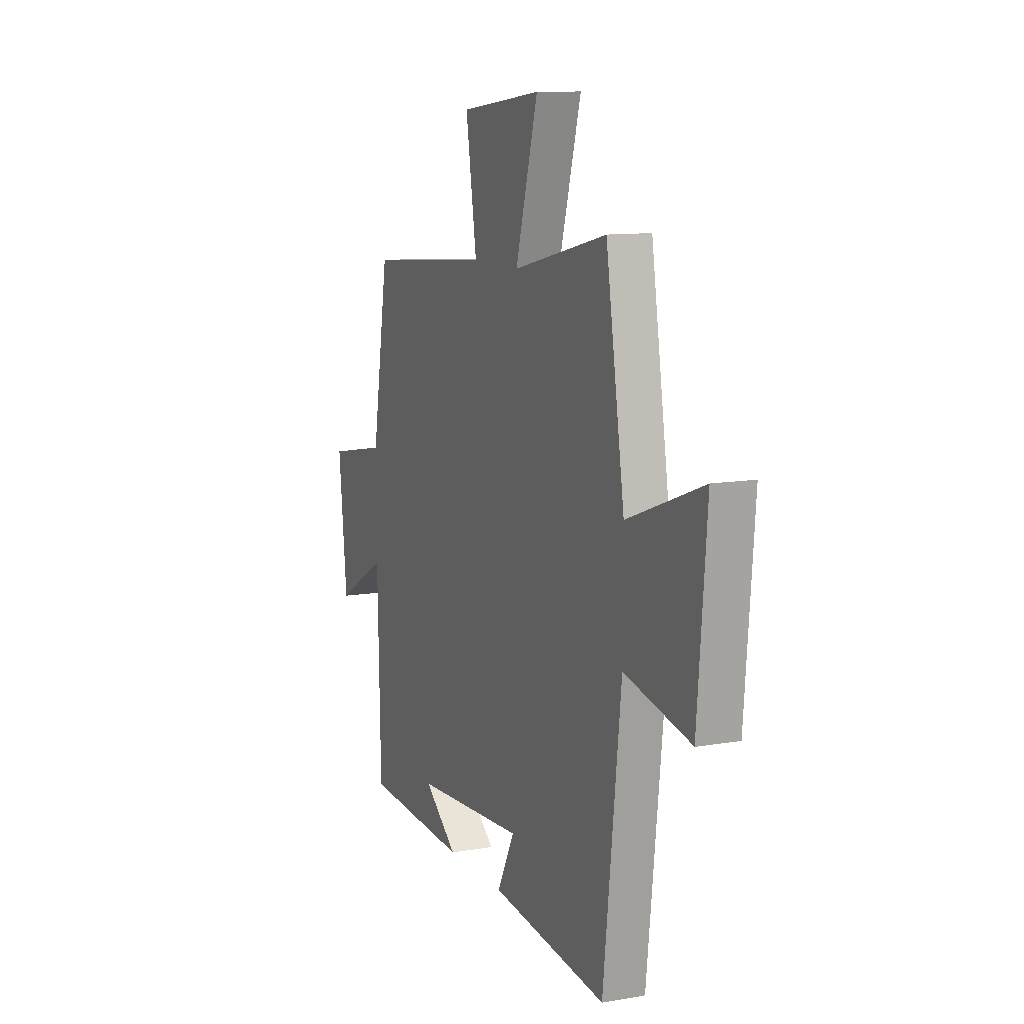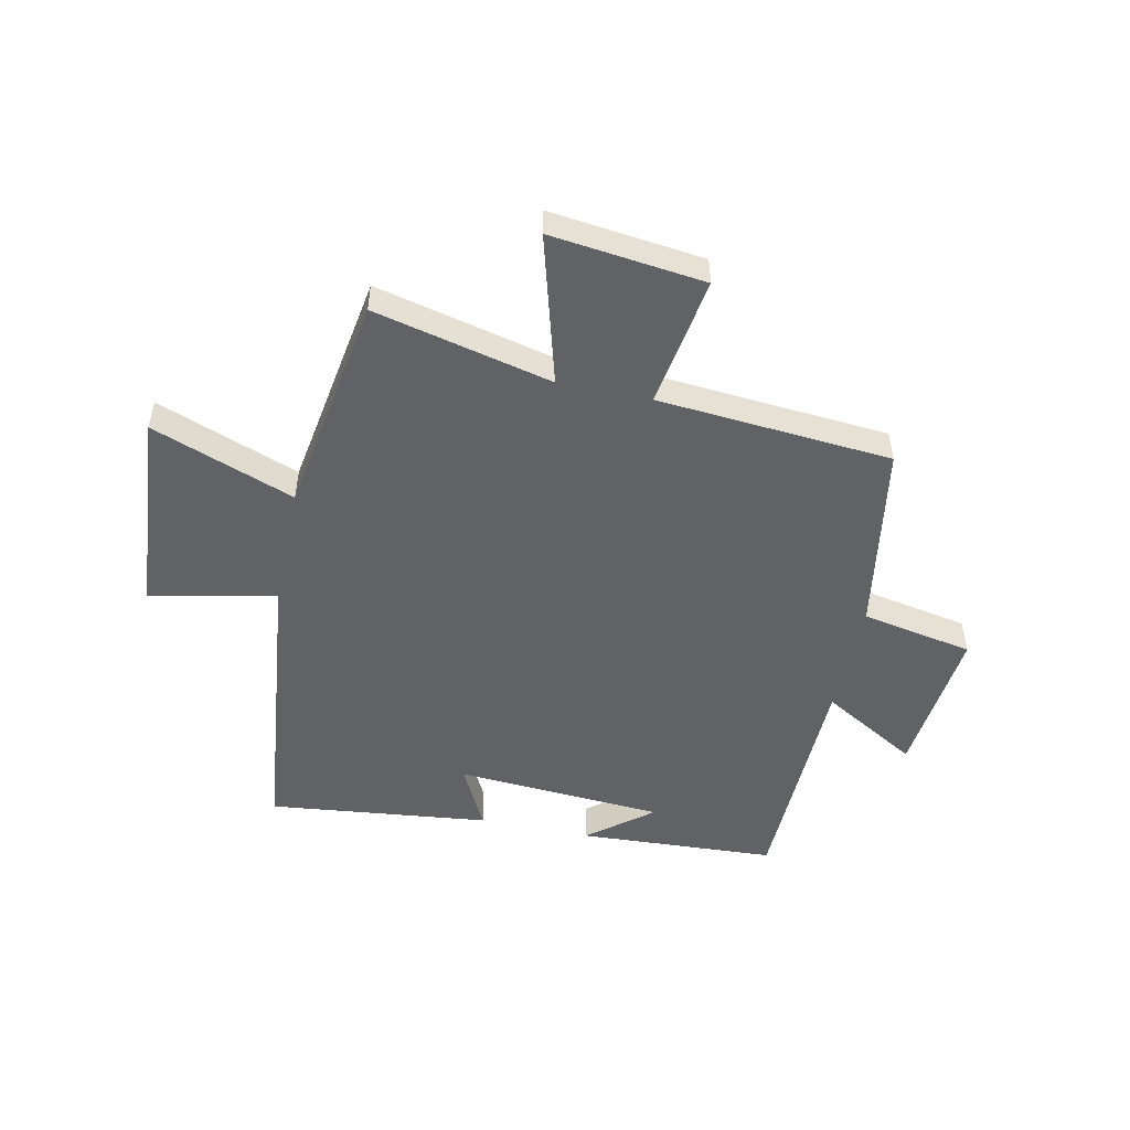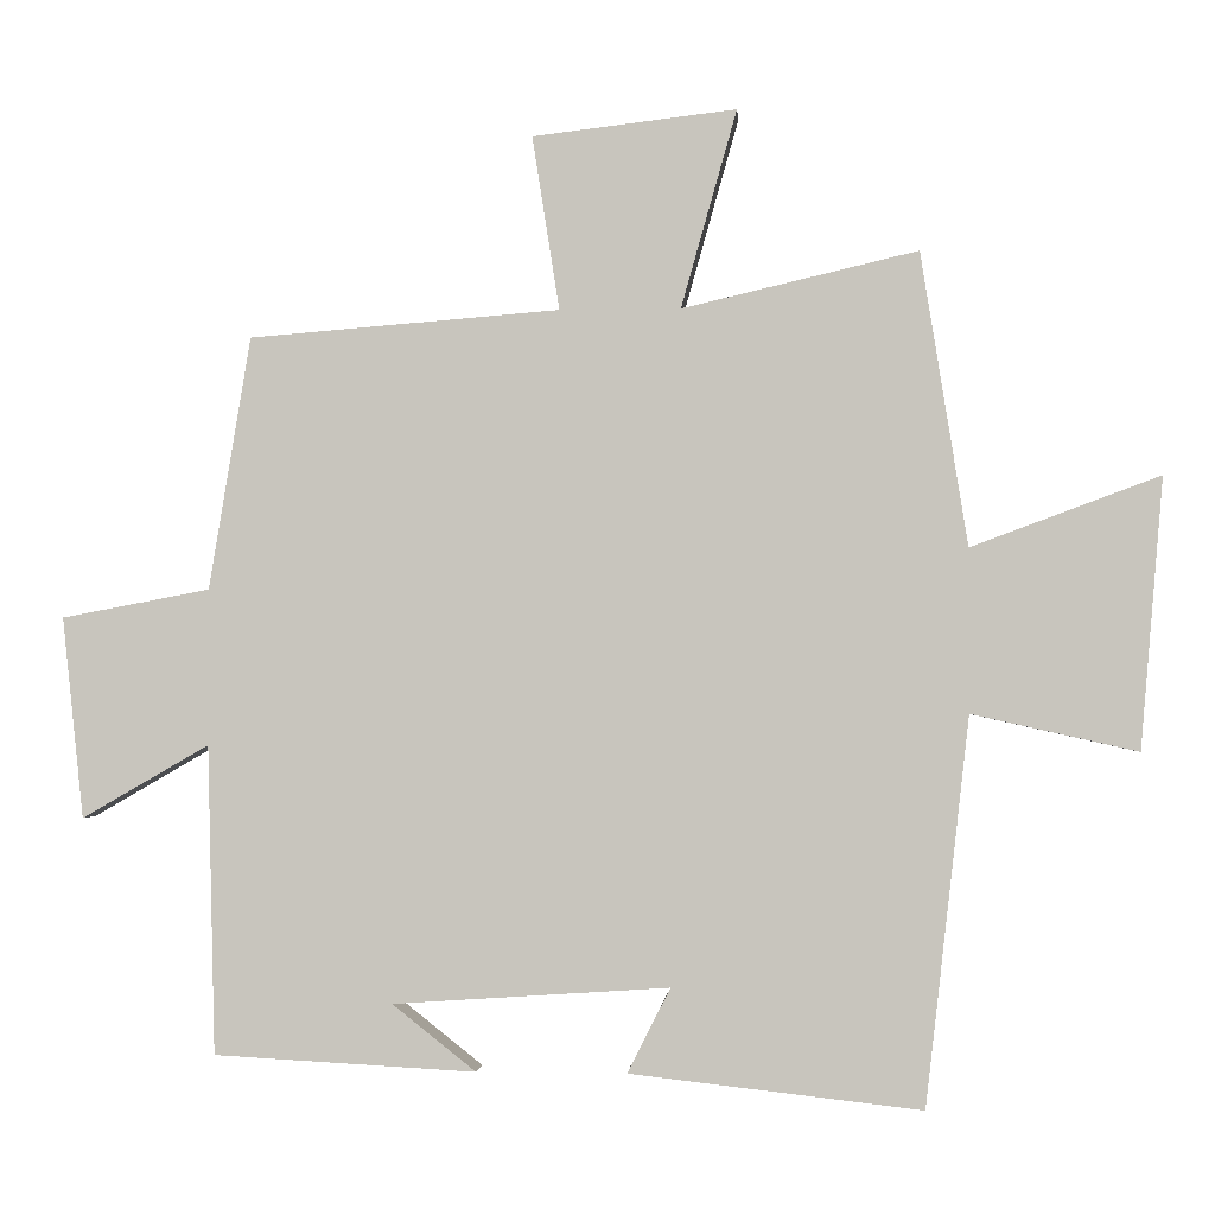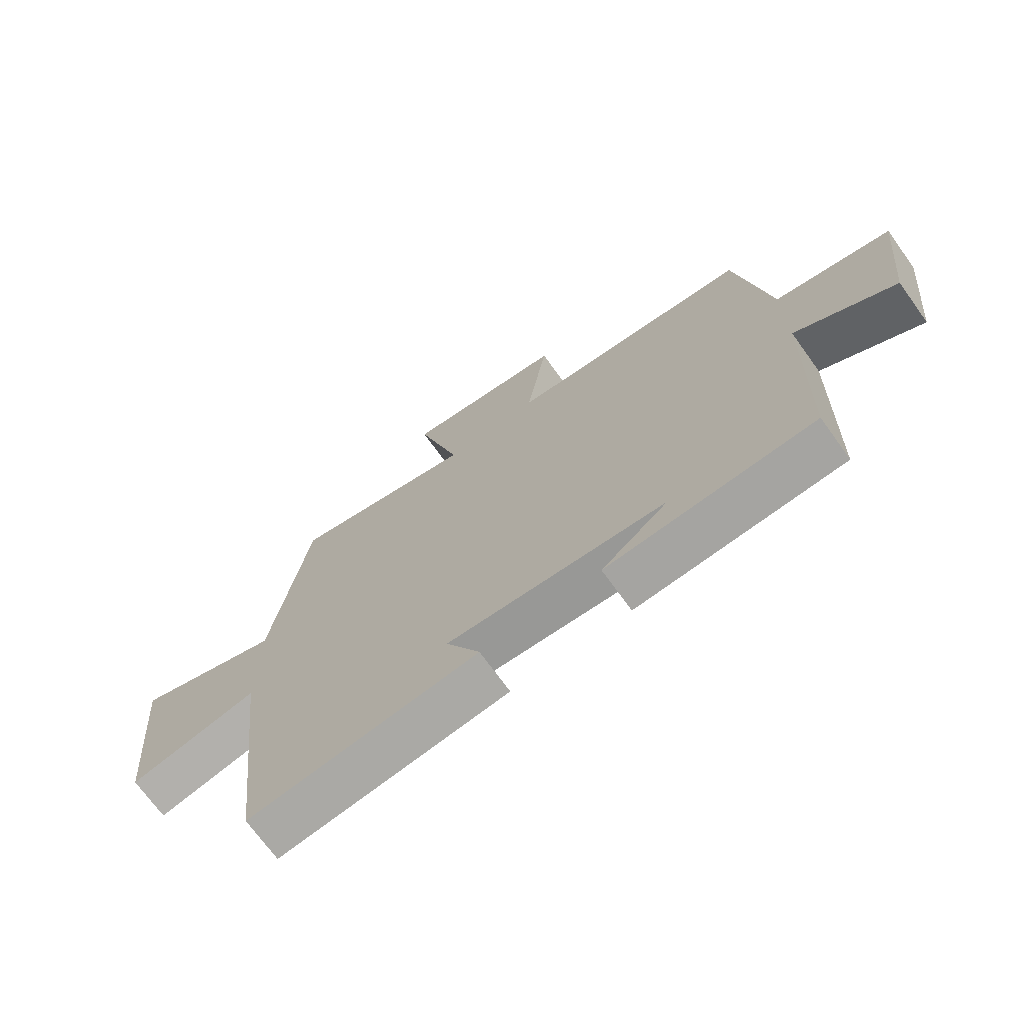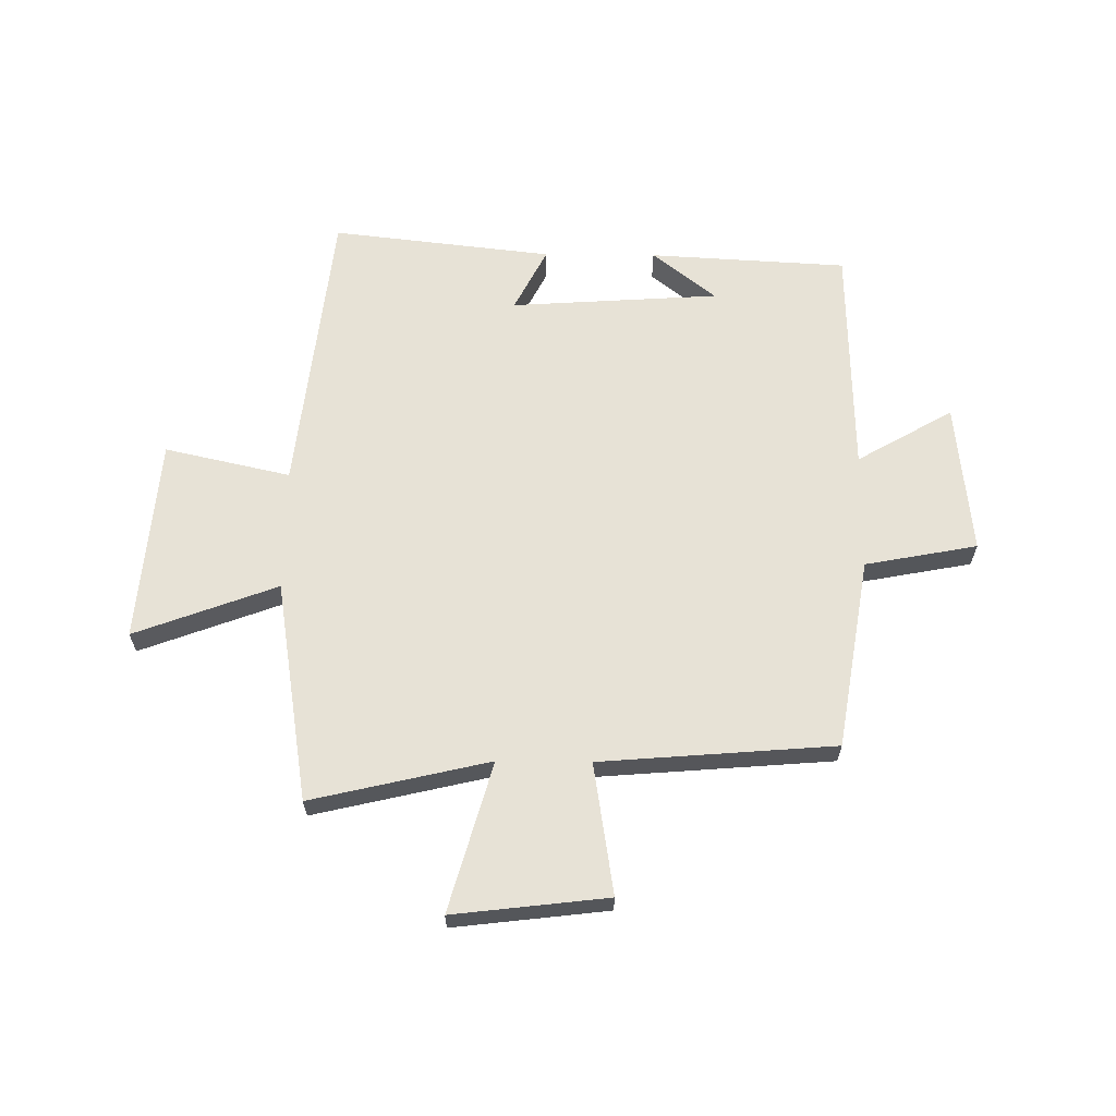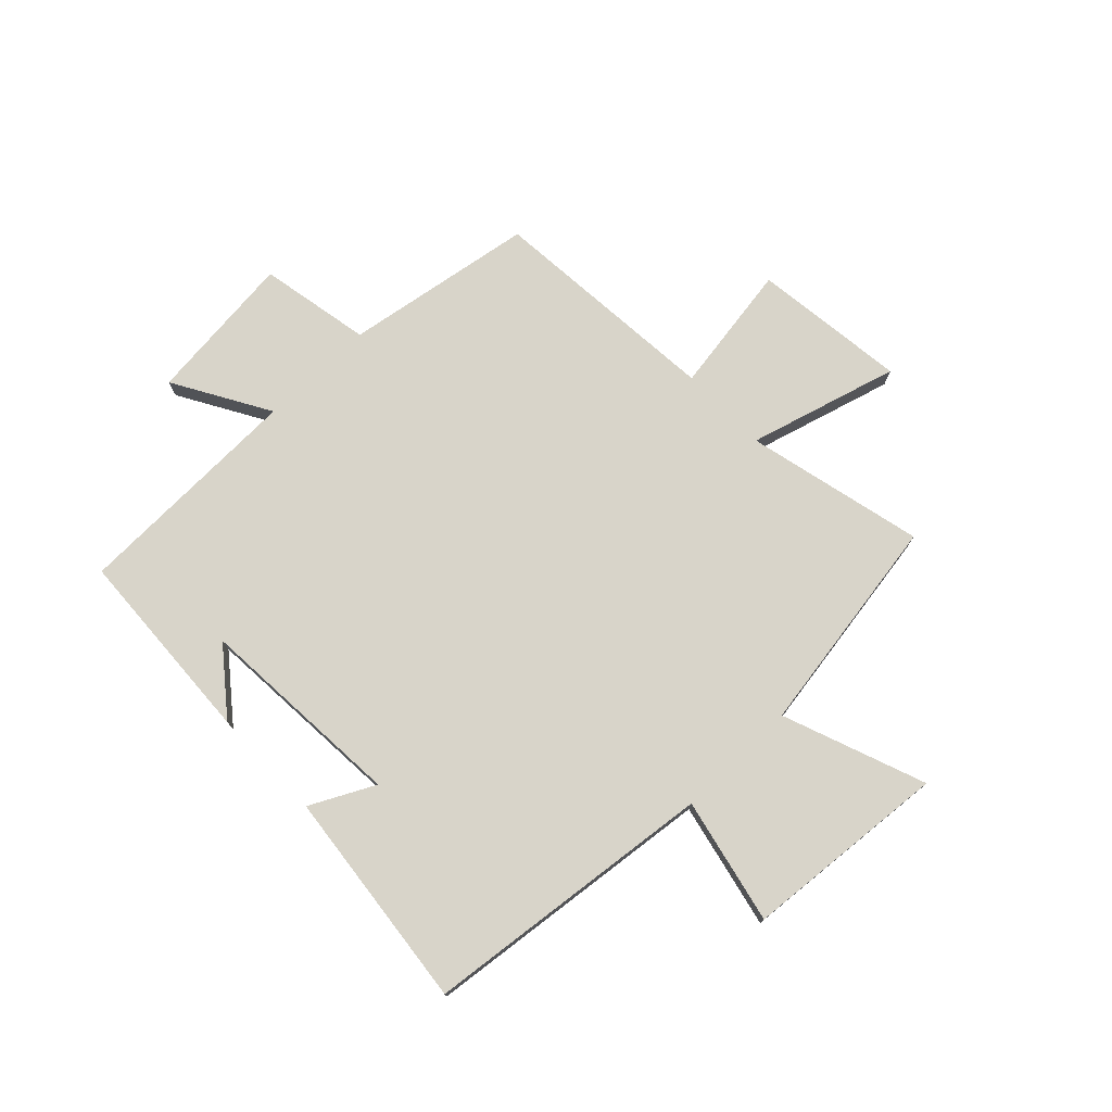
<metadata>
{"format":"obj","ext":"obj","renderer":"f3d","projection":"perspective","resolution":1024,"background":"white","views":[{"elev":11.0,"azim":-113.2,"up":"+Z"},{"elev":-50.7,"azim":-12.0,"up":"+Y"},{"elev":-1.6,"azim":-175.8,"up":"+Z"},{"elev":-71.1,"azim":35.8,"up":"+Z"},{"elev":63.6,"azim":0.6,"up":"+Y"},{"elev":75.5,"azim":-133.9,"up":"+Y"}]}
</metadata>
<code>
v 0.49 0.07 -0.481
v 0.143 0.07 -0.5
v 0.254 0.07 -0.412
v -0.112 0.07 -0.388
v -0.055 0.07 -0.5
v -0.442 0.07 -0.544
v -0.5 0.07 -0.031
v -0.72 0.07 -0.08
v -0.75 0.07 0.278
v -0.5 0.07 0.185
v -0.438 0.07 0.573
v -0.126 0.07 0.5
v -0.2 0.07 0.762
v 0.07 0.07 0.73
v 0.034 0.07 0.5
v 0.445 0.07 0.467
v 0.5 0.07 0.133
v 0.696 0.07 0.096
v 0.668 0.07 -0.17
v 0.5 0.07 -0.073
v 0.49 0 -0.481
v 0.143 0 -0.5
v 0.254 0 -0.412
v -0.112 0 -0.388
v -0.055 0 -0.5
v -0.442 0 -0.544
v -0.5 0 -0.031
v -0.72 0 -0.08
v -0.75 0 0.278
v -0.5 0 0.185
v -0.438 0 0.573
v -0.126 0 0.5
v -0.2 0 0.762
v 0.07 0 0.73
v 0.034 0 0.5
v 0.445 0 0.467
v 0.5 0 0.133
v 0.696 0 0.096
v 0.668 0 -0.17
v 0.5 0 -0.073
f 17 18 19 20
f 17 20 1
f 16 17 1
f 15 16 1
f 12 13 14 15
f 12 15 1
f 10 11 12 1
f 7 8 9 10
f 6 7 10
f 5 6 10
f 4 5 10
f 3 4 10
f 3 10 1
f 1 2 3
f 40 39 38 37
f 21 40 37
f 21 37 36
f 21 36 35
f 35 34 33 32
f 21 35 32
f 21 32 31 30
f 30 29 28 27
f 30 27 26
f 30 26 25
f 30 25 24
f 30 24 23
f 21 30 23
f 23 22 21
f 1 21 22 2
f 2 22 23 3
f 3 23 24 4
f 4 24 25 5
f 5 25 26 6
f 6 26 27 7
f 7 27 28 8
f 8 28 29 9
f 9 29 30 10
f 10 30 31 11
f 11 31 32 12
f 12 32 33 13
f 13 33 34 14
f 14 34 35 15
f 15 35 36 16
f 16 36 37 17
f 17 37 38 18
f 18 38 39 19
f 19 39 40 20
f 20 40 21 1

</code>
